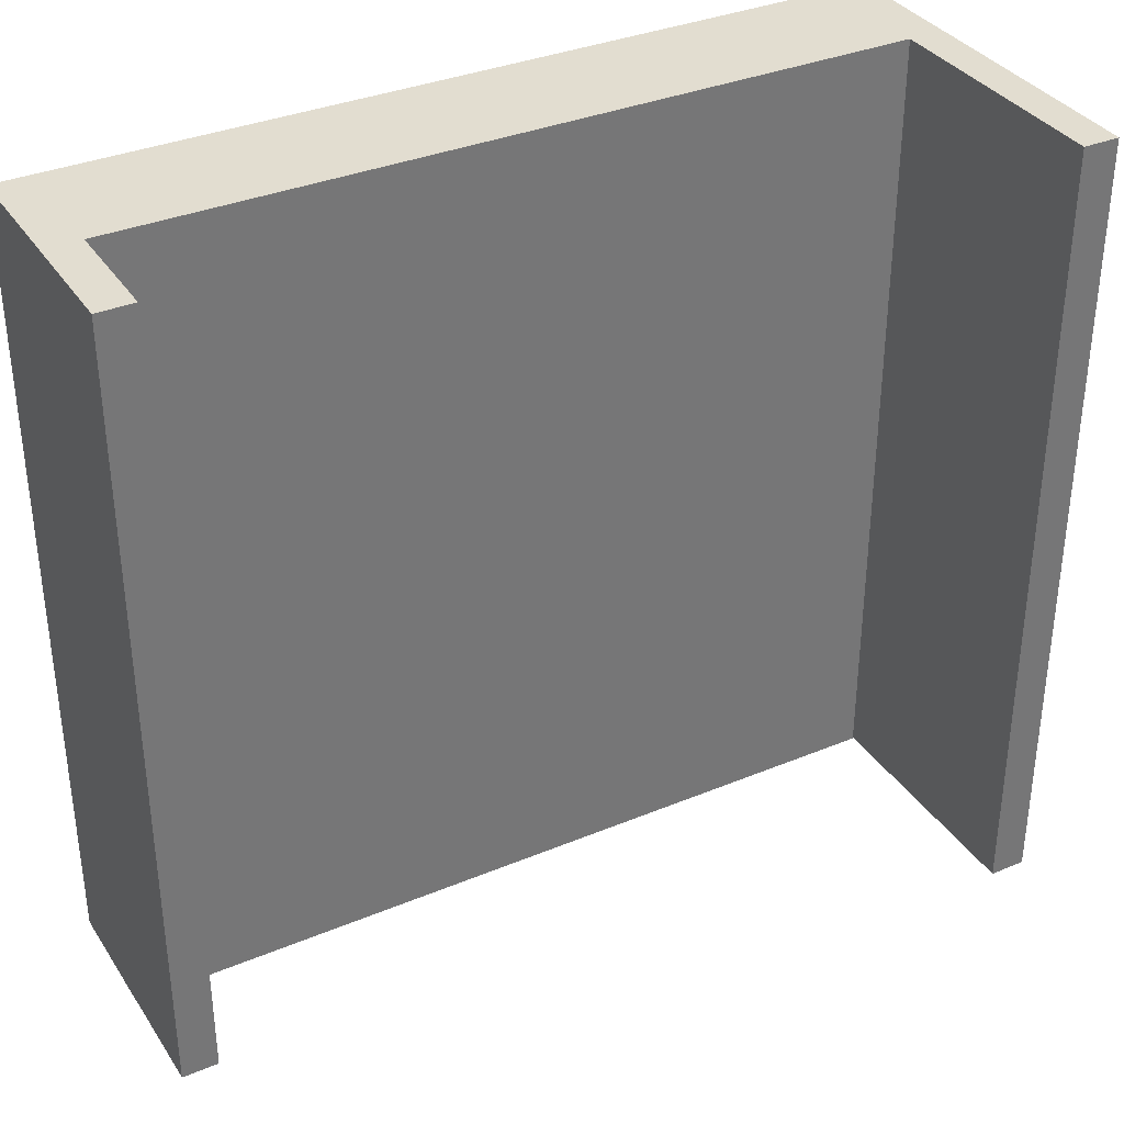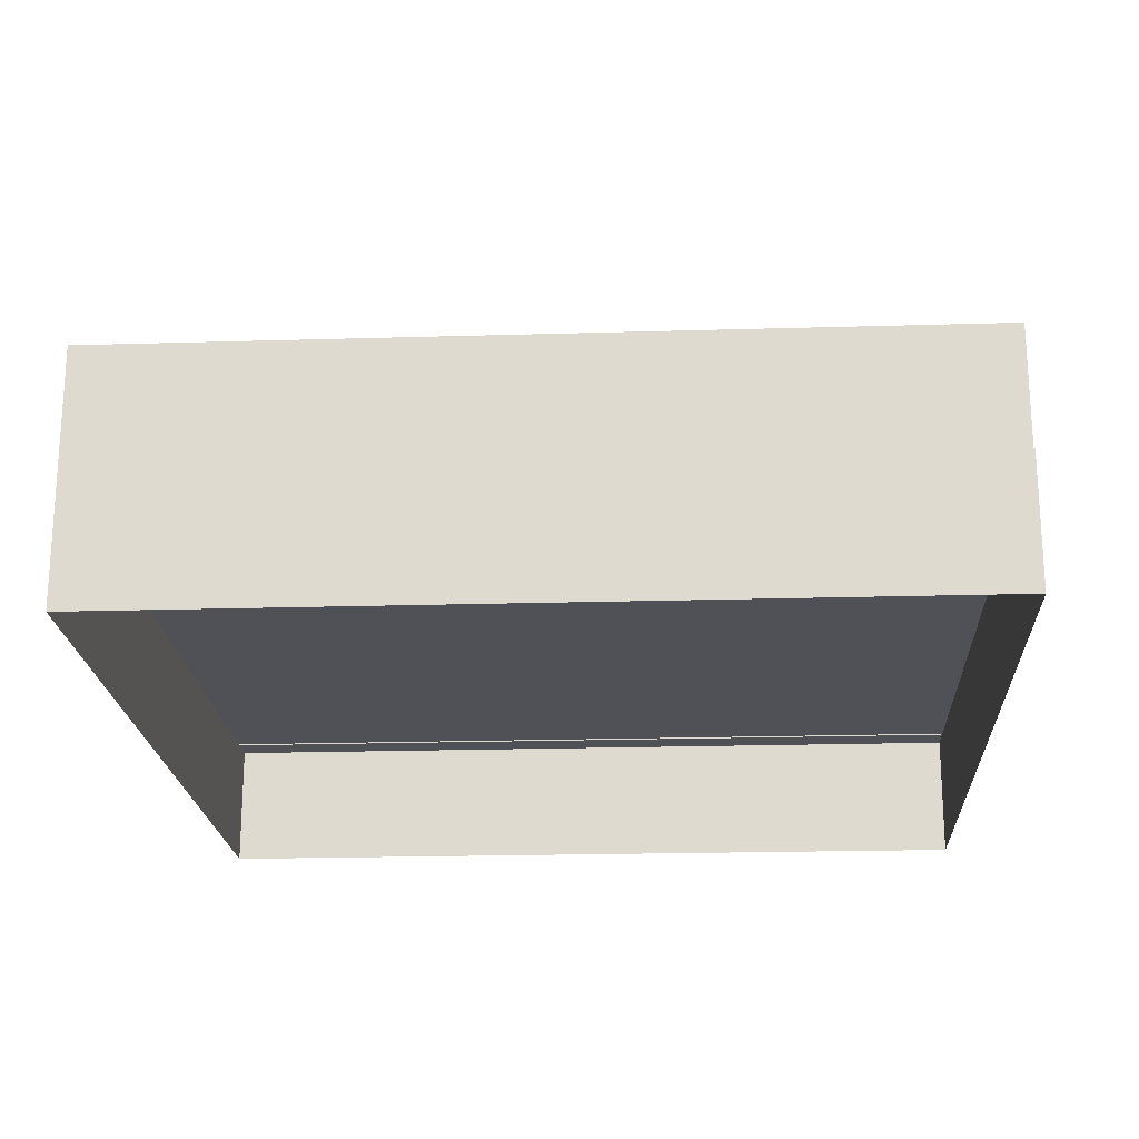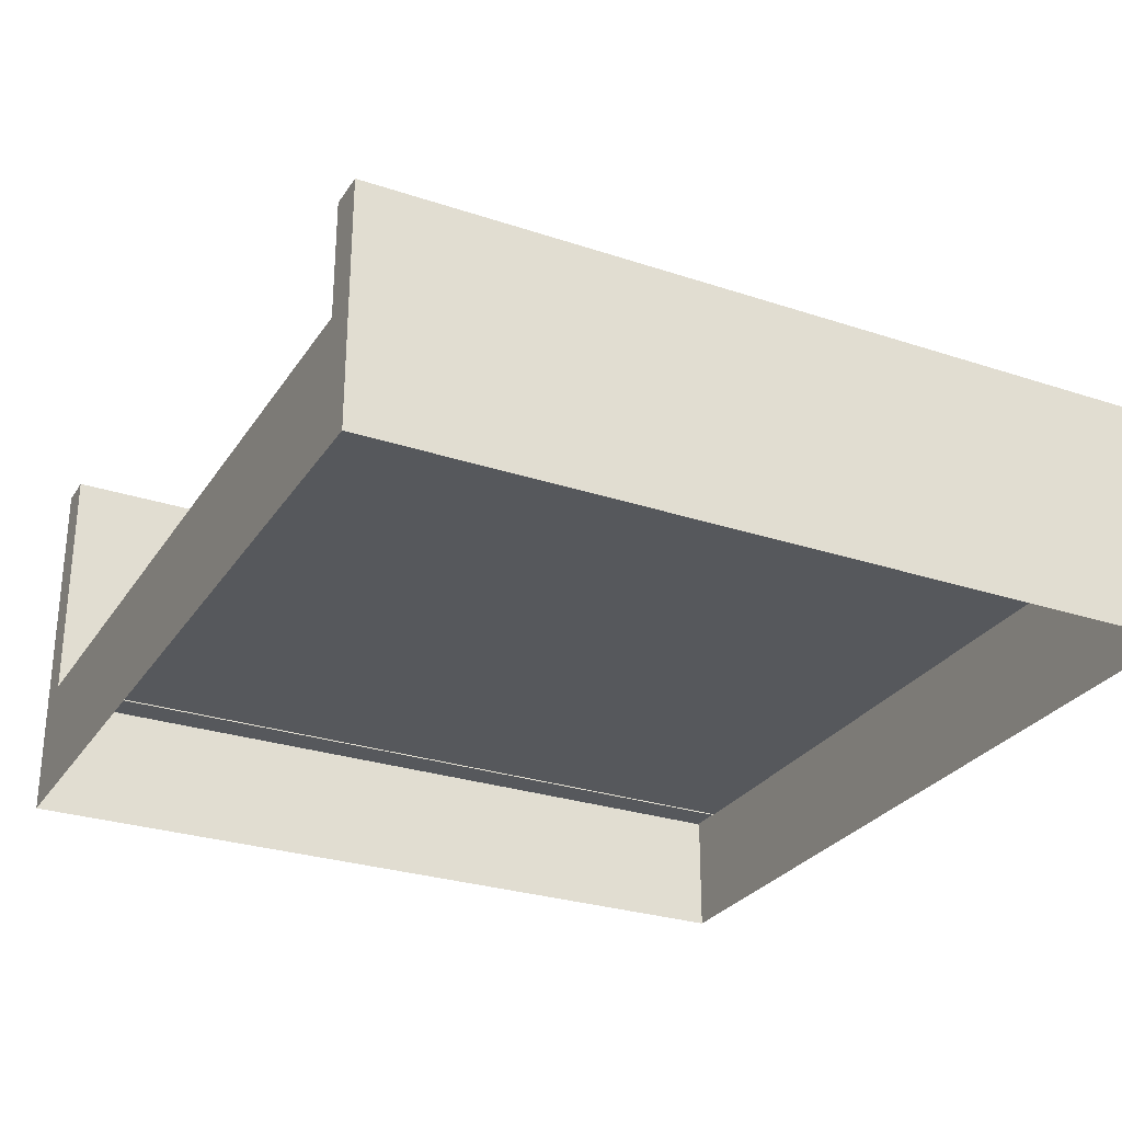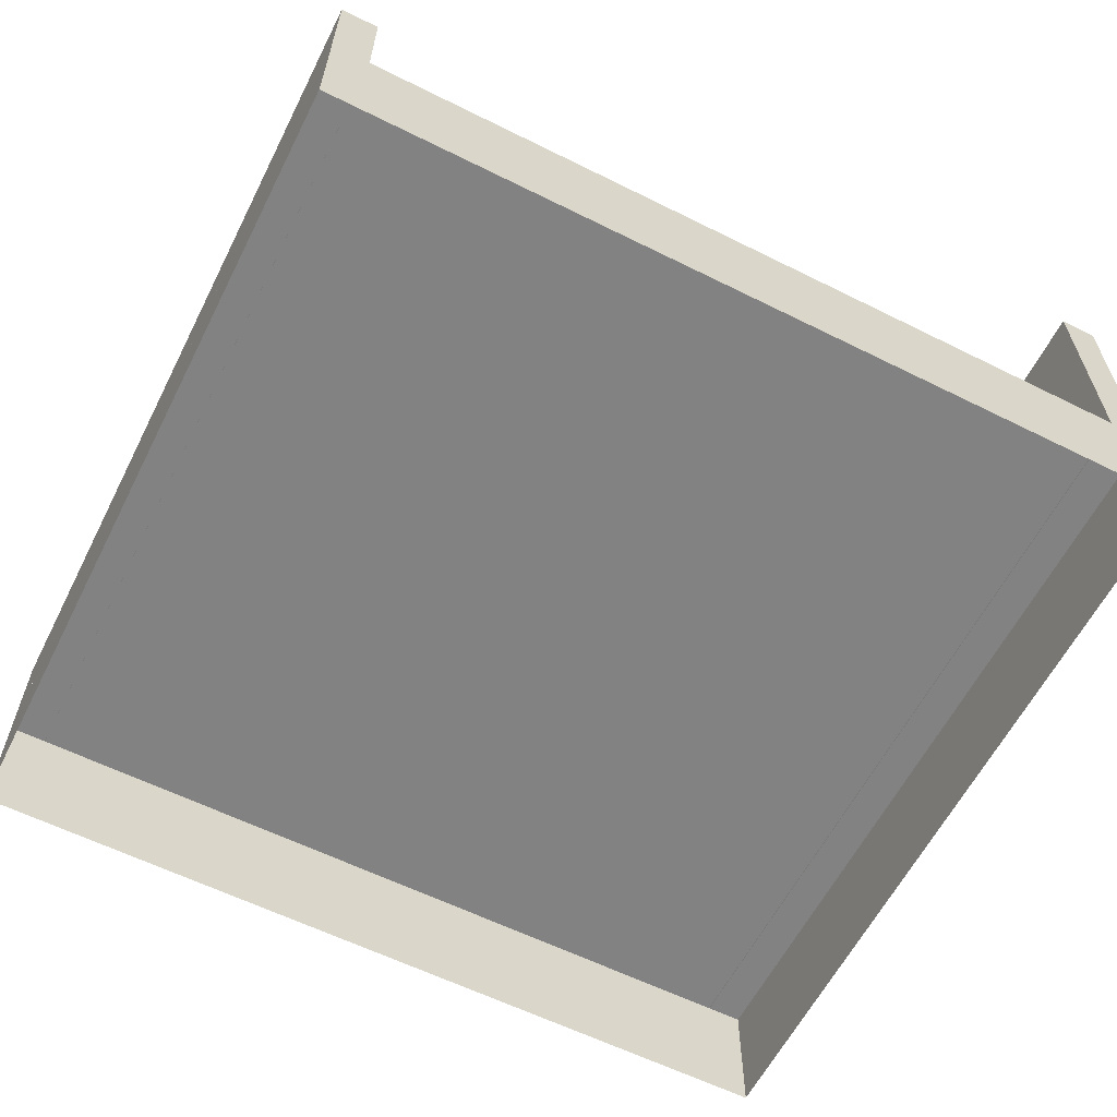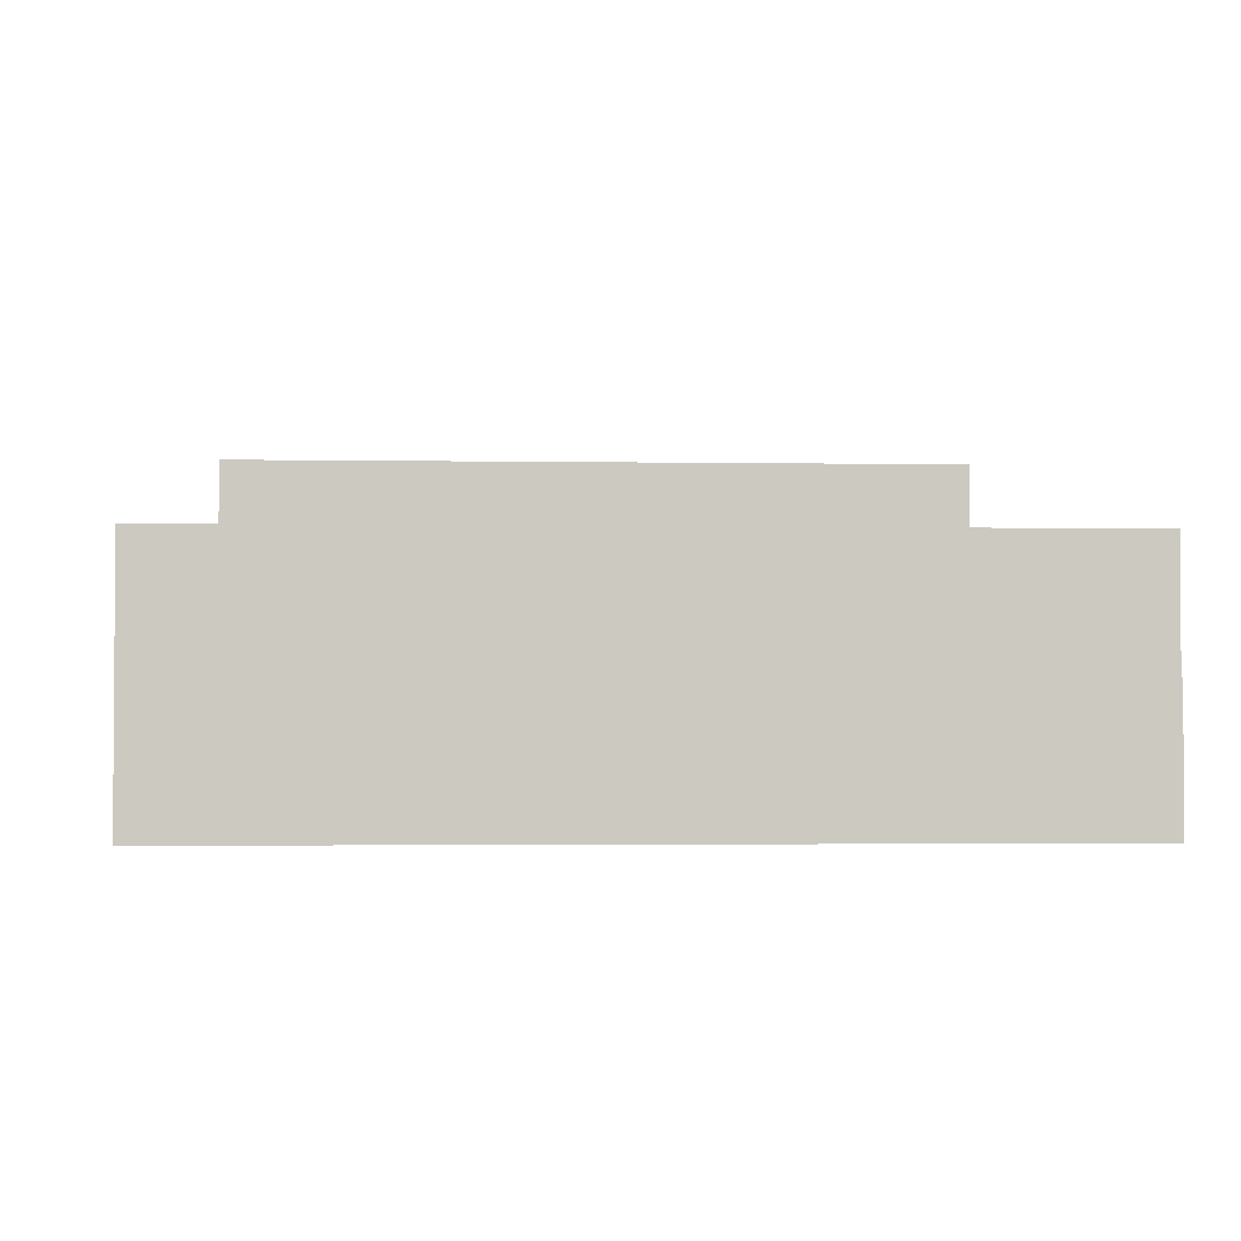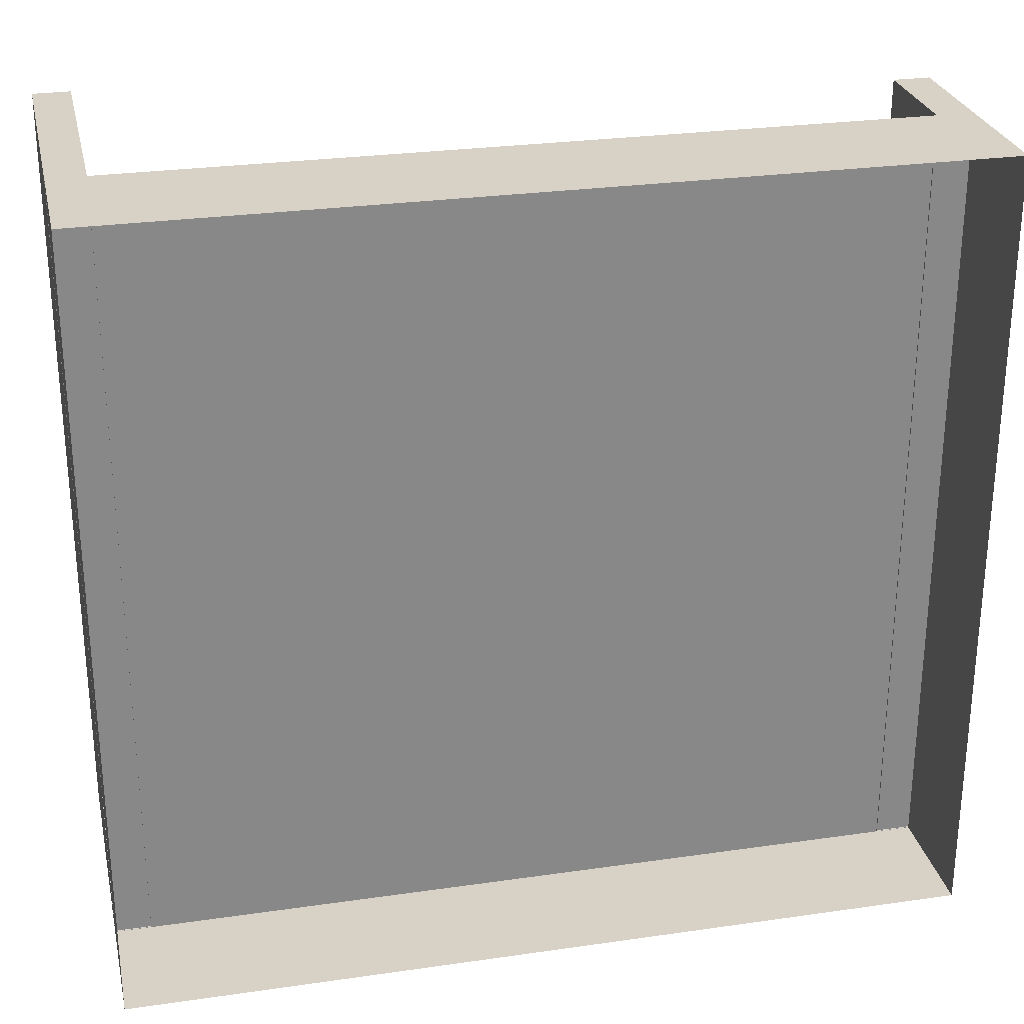
<metadata>
{"format":"obj","ext":"obj","renderer":"f3d","projection":"perspective","resolution":1024,"background":"white","views":[{"elev":35.1,"azim":151.0,"up":"+Z"},{"elev":-20.4,"azim":93.1,"up":"+Y"},{"elev":-28.1,"azim":63.3,"up":"+Y"},{"elev":-60.8,"azim":153.1,"up":"+Y"},{"elev":-2.6,"azim":86.5,"up":"+Y"},{"elev":27.3,"azim":-12.5,"up":"+Z"}]}
</metadata>
<code>
o Back_Board.003_Cube.034
v -9.302 1.48 11.3
v -9.302 5.459 11.3
v -9.302 1.48 -1.48
v -9.302 5.459 -1.48
v -8.72 1.48 11.3
v -8.72 5.459 11.3
v -8.72 1.48 -1.48
v -8.72 5.459 -1.48
g Back_Board.003_Cube.034_None
f 1 2 4 3
f 3 4 8 7
f 7 8 6 5
f 5 6 2 1
f 8 4 2 6
o Base.001_Cube.033
v -9.3 -0.5 11.3
v -9.3 1.5 11.3
v -9.3 -0.5 -1.5
v -9.3 1.5 -1.5
v 4.3 -0.5 11.3
v 4.3 1.5 11.3
v 4.3 -0.5 -1.5
v 4.3 1.5 -1.5
g Base.001_Cube.033_None
f 9 10 12 11
f 11 12 16 15
f 15 16 14 13
f 13 14 10 9
f 16 12 10 14
o Front_Board.003_Cube.032
v 3.719 1.48 11.3
v 3.719 3.303 11.3
v 3.719 1.48 -1.48
v 3.719 3.303 -1.48
v 4.301 1.48 11.3
v 4.301 3.303 11.3
v 4.301 1.48 -1.48
v 4.301 3.303 -1.48
g Front_Board.003_Cube.032_None
f 17 18 20 19
f 19 20 24 23
f 23 24 22 21
f 21 22 18 17
f 24 20 18 22

</code>
